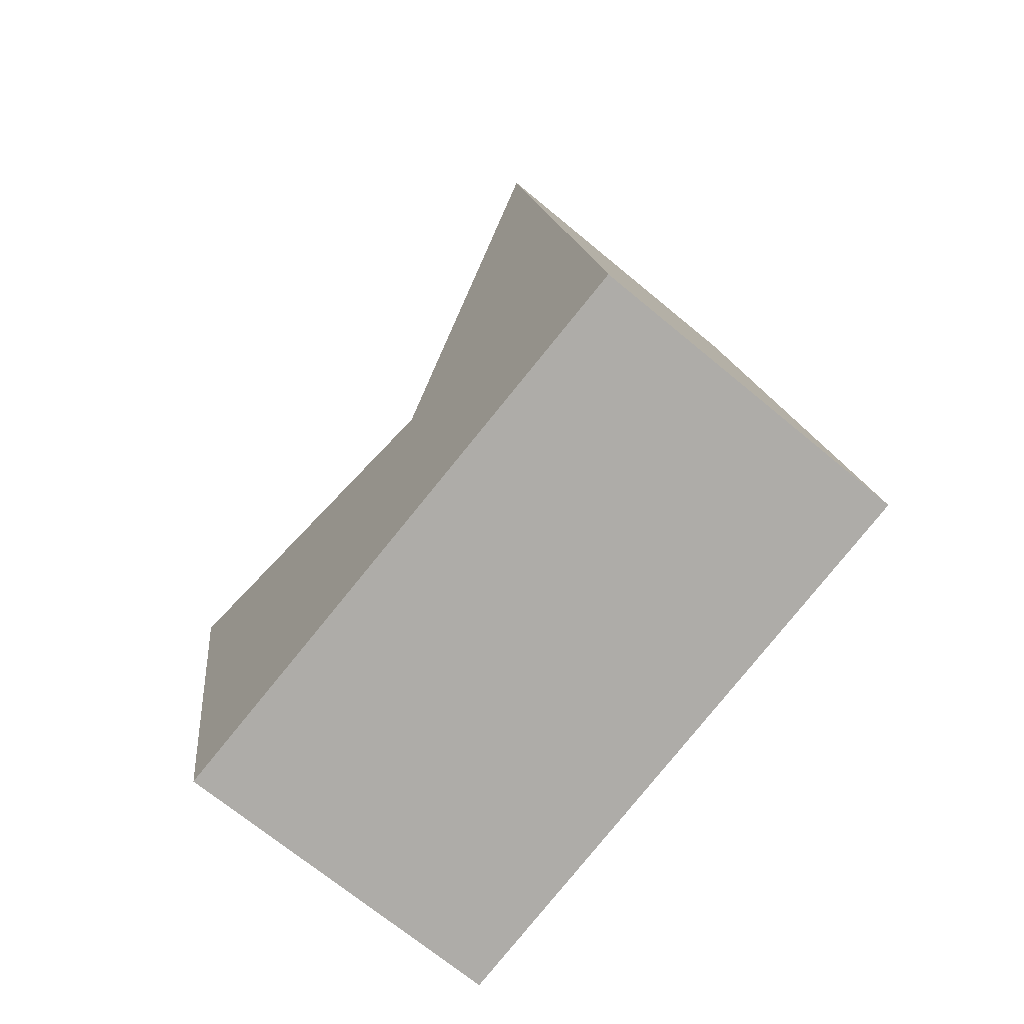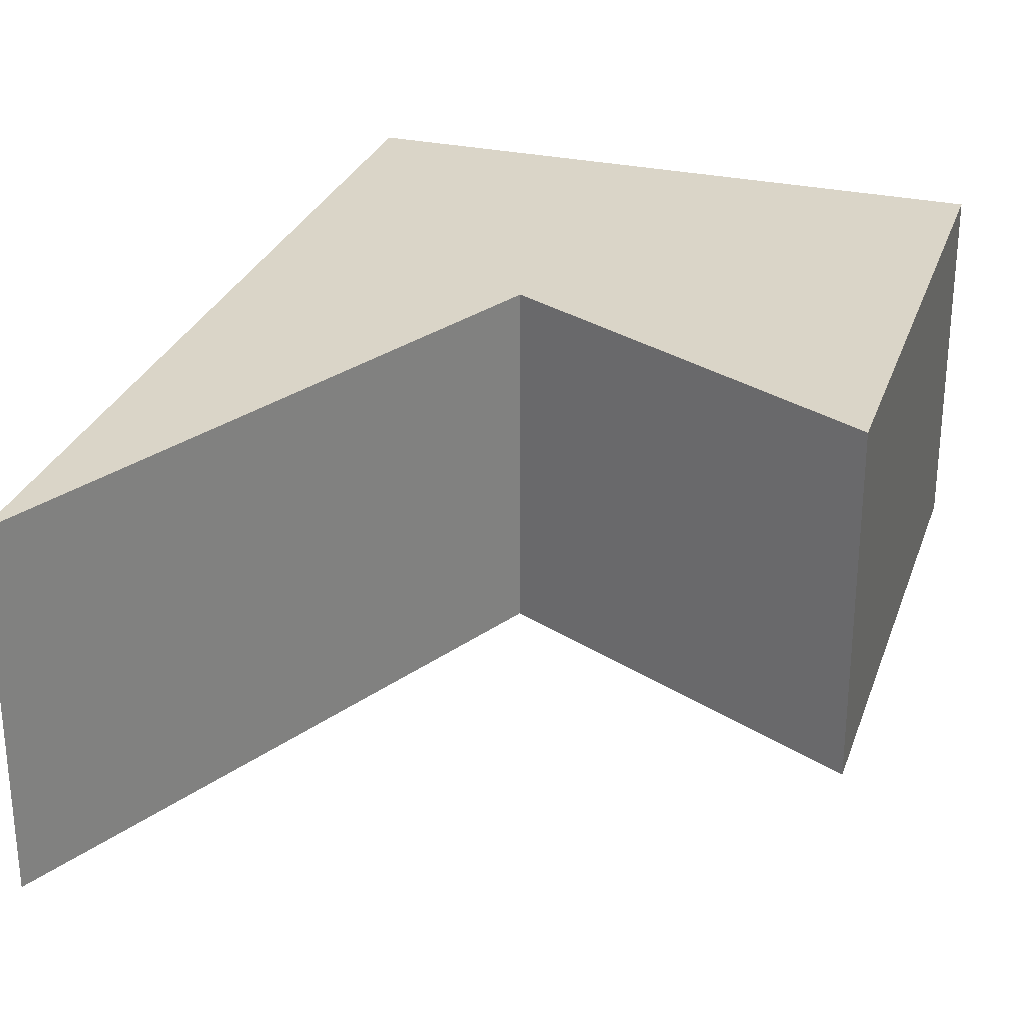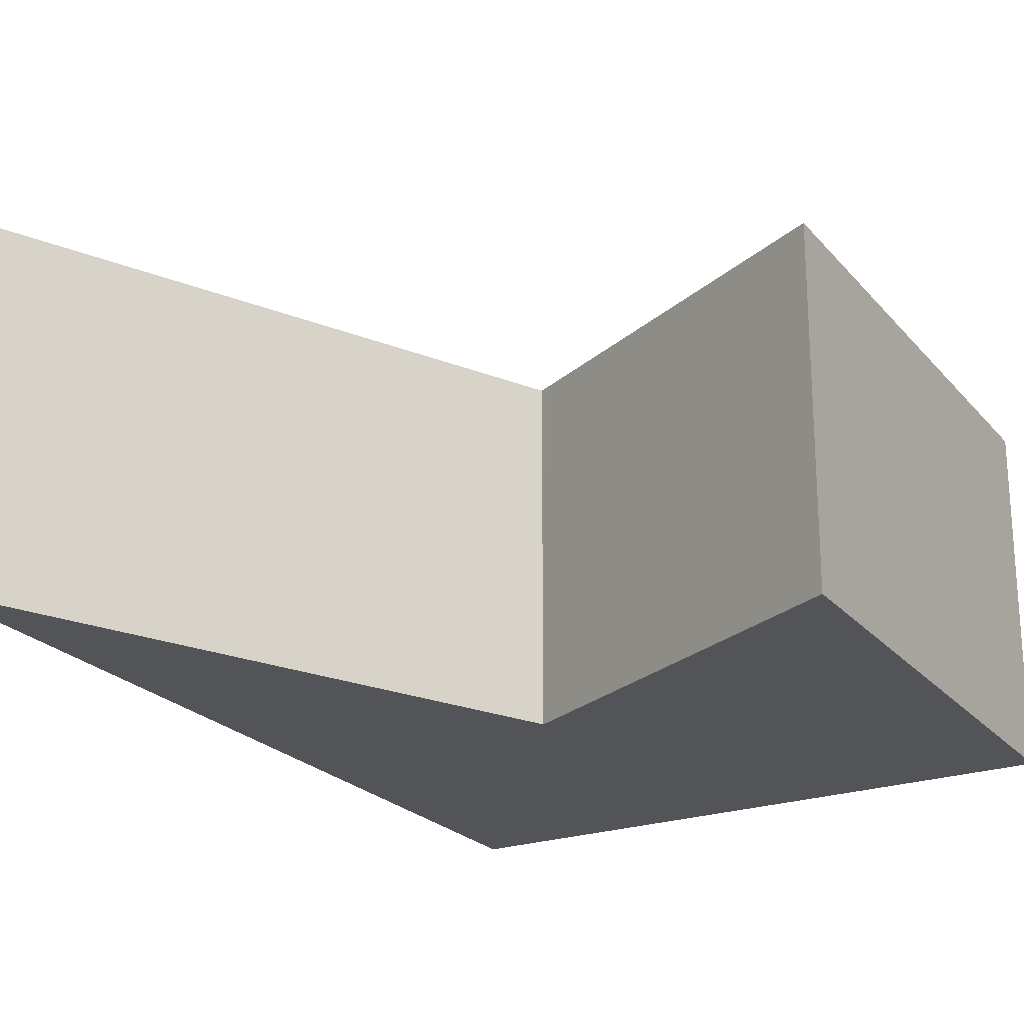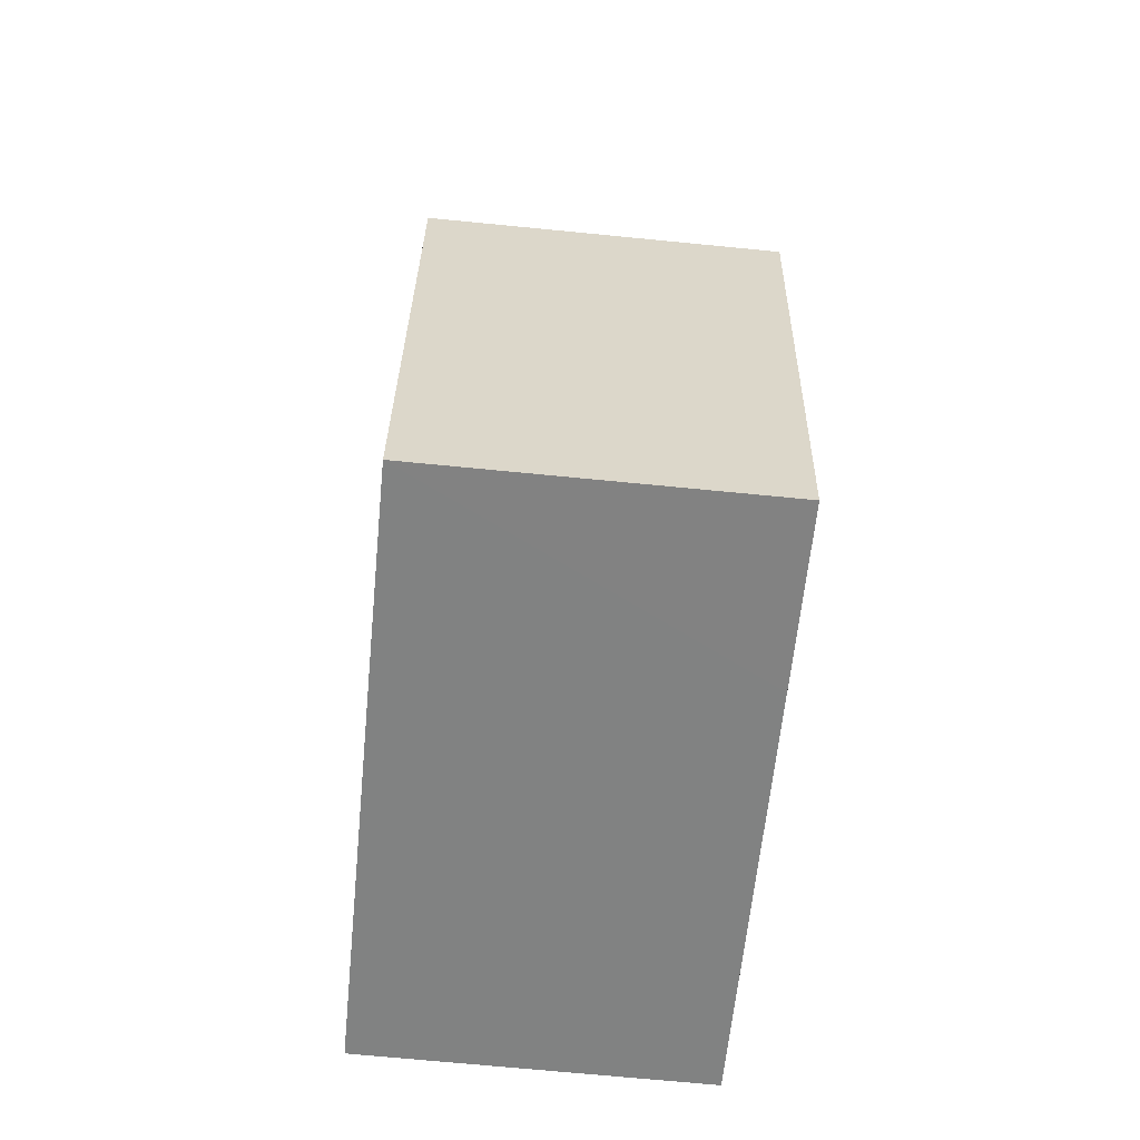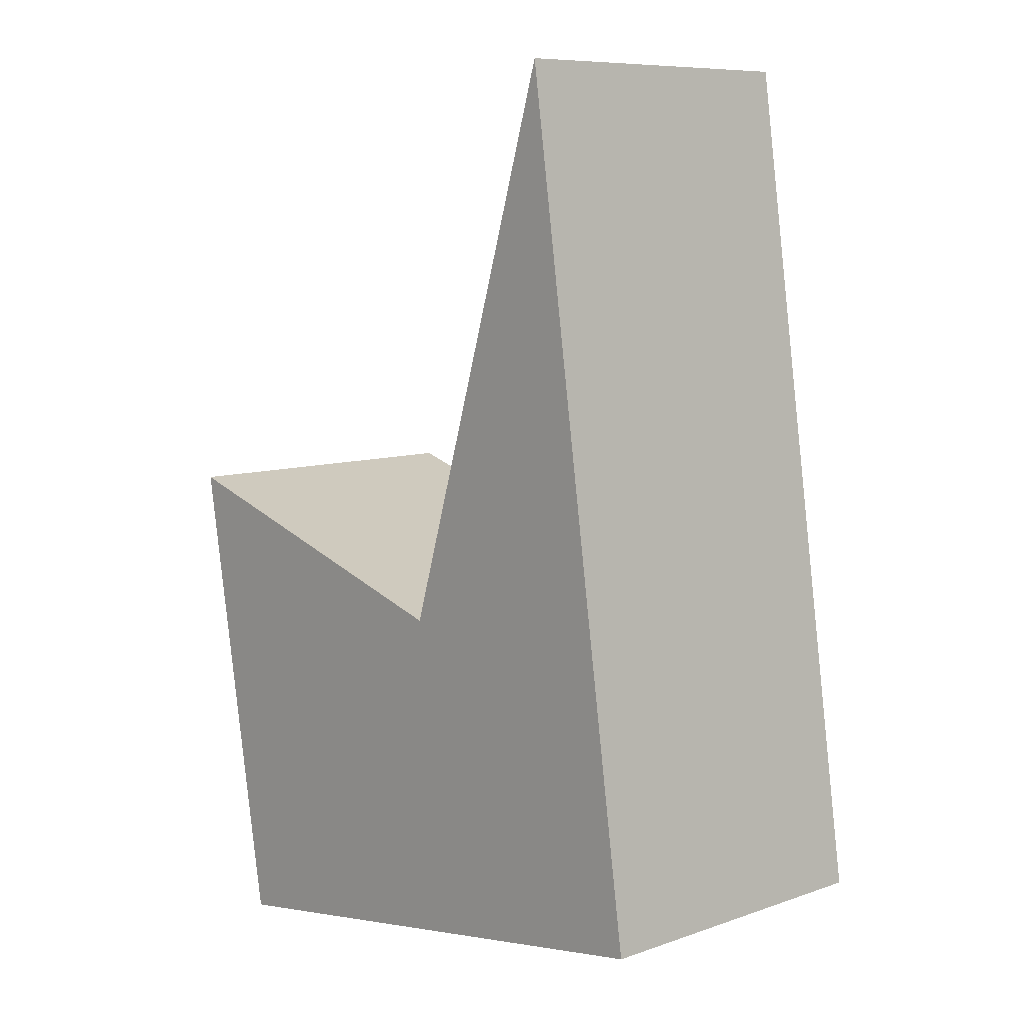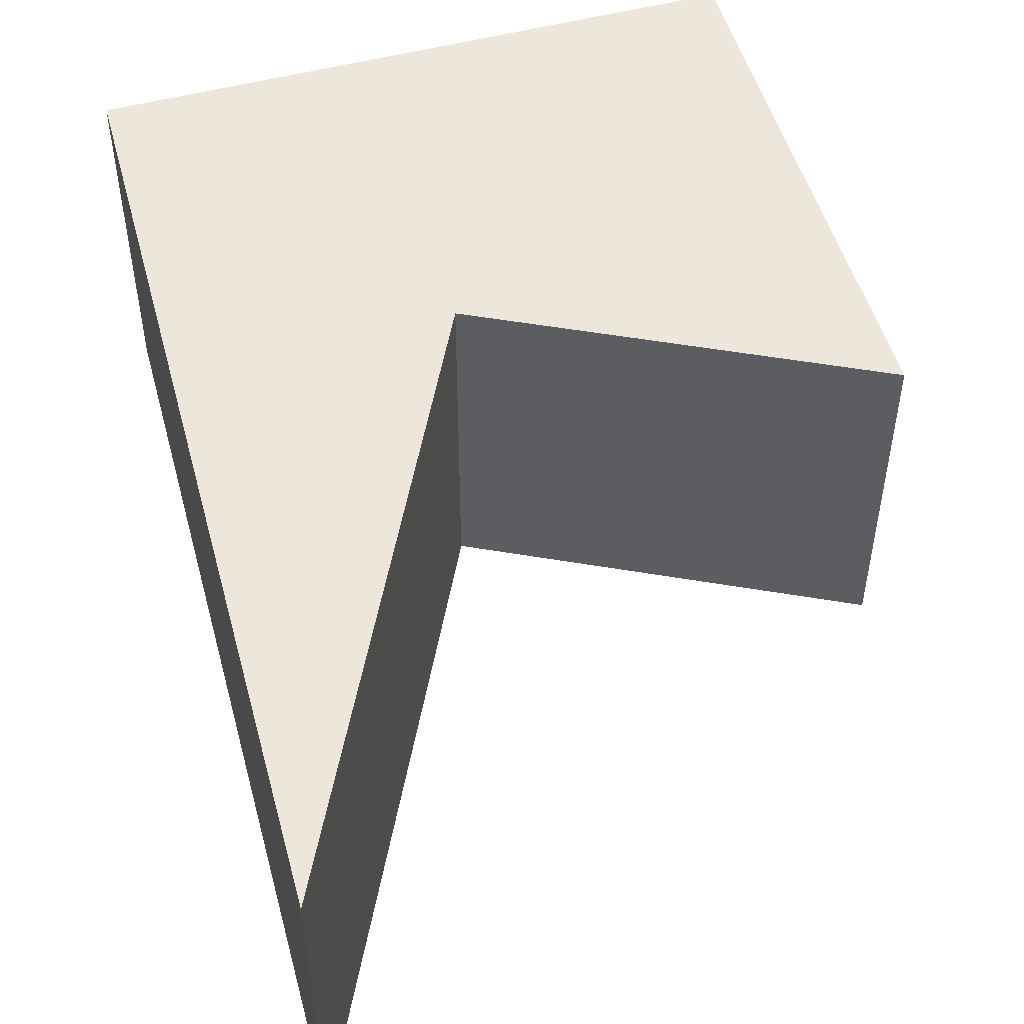
<metadata>
{"format":"obj","ext":"obj","renderer":"f3d","projection":"perspective","resolution":1024,"background":"white","views":[{"elev":-69.6,"azim":-129.8,"up":"+Z"},{"elev":29.2,"azim":26.7,"up":"+Y"},{"elev":-23.3,"azim":38.9,"up":"+Y"},{"elev":-69.7,"azim":84.4,"up":"+Z"},{"elev":8.6,"azim":-133.1,"up":"+Z"},{"elev":52.4,"azim":-6.7,"up":"+Y"}]}
</metadata>
<code>
v  3.971 4.558 4.01
v  0.417 4.558 2.913
v  1.663 4.558 11.61
v  0 4.558 2.791e-16
v  4 4.558 3.914
v  4.096 4.558 3.943
v  9.046 4.558 5.471
v  7.914 4.558 -1.256
v  5.561 4.558 -0.883
v  1.663 -7.109e-16 11.61
v  3.971 -2.455e-16 4.01
v  4 -2.397e-16 3.914
v  9.046 -3.35e-16 5.471
v  7.914 7.691e-17 -1.256
v  4.096 -2.414e-16 3.943
v  0 0 0
v  5.561 5.407e-17 -0.883
v  0.417 -1.784e-16 2.913
g defaultobject
f 1 2 3
f 2 1 4
f 4 1 5
f 4 5 6
f 4 6 7
f 4 7 8
f 4 8 9
f 10 1 3
f 1 10 11
f 1 11 5
f 5 11 12
f 13 8 7
f 8 13 14
f 12 6 5
f 6 12 7
f 7 12 13
f 13 12 15
f 14 9 8
f 9 14 4
f 4 14 16
f 16 14 17
f 2 10 3
f 10 2 18
f 18 2 4
f 18 4 16
f 13 17 14
f 17 13 16
f 16 13 15
f 16 15 12
f 16 12 18
f 18 12 11
f 18 11 10

</code>
